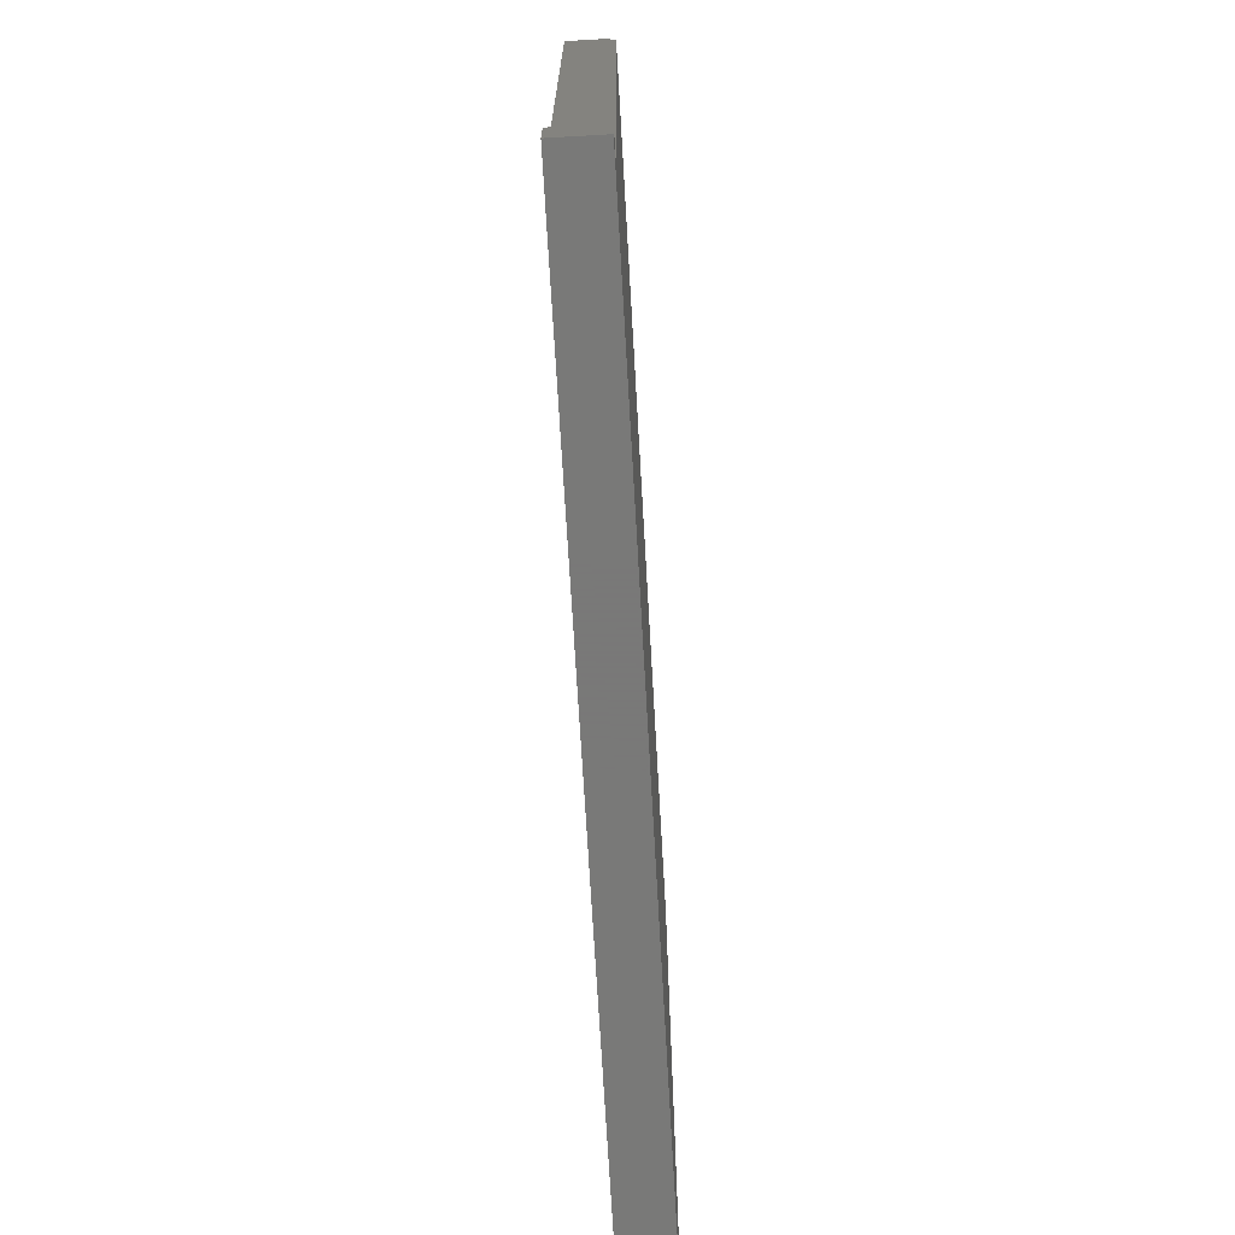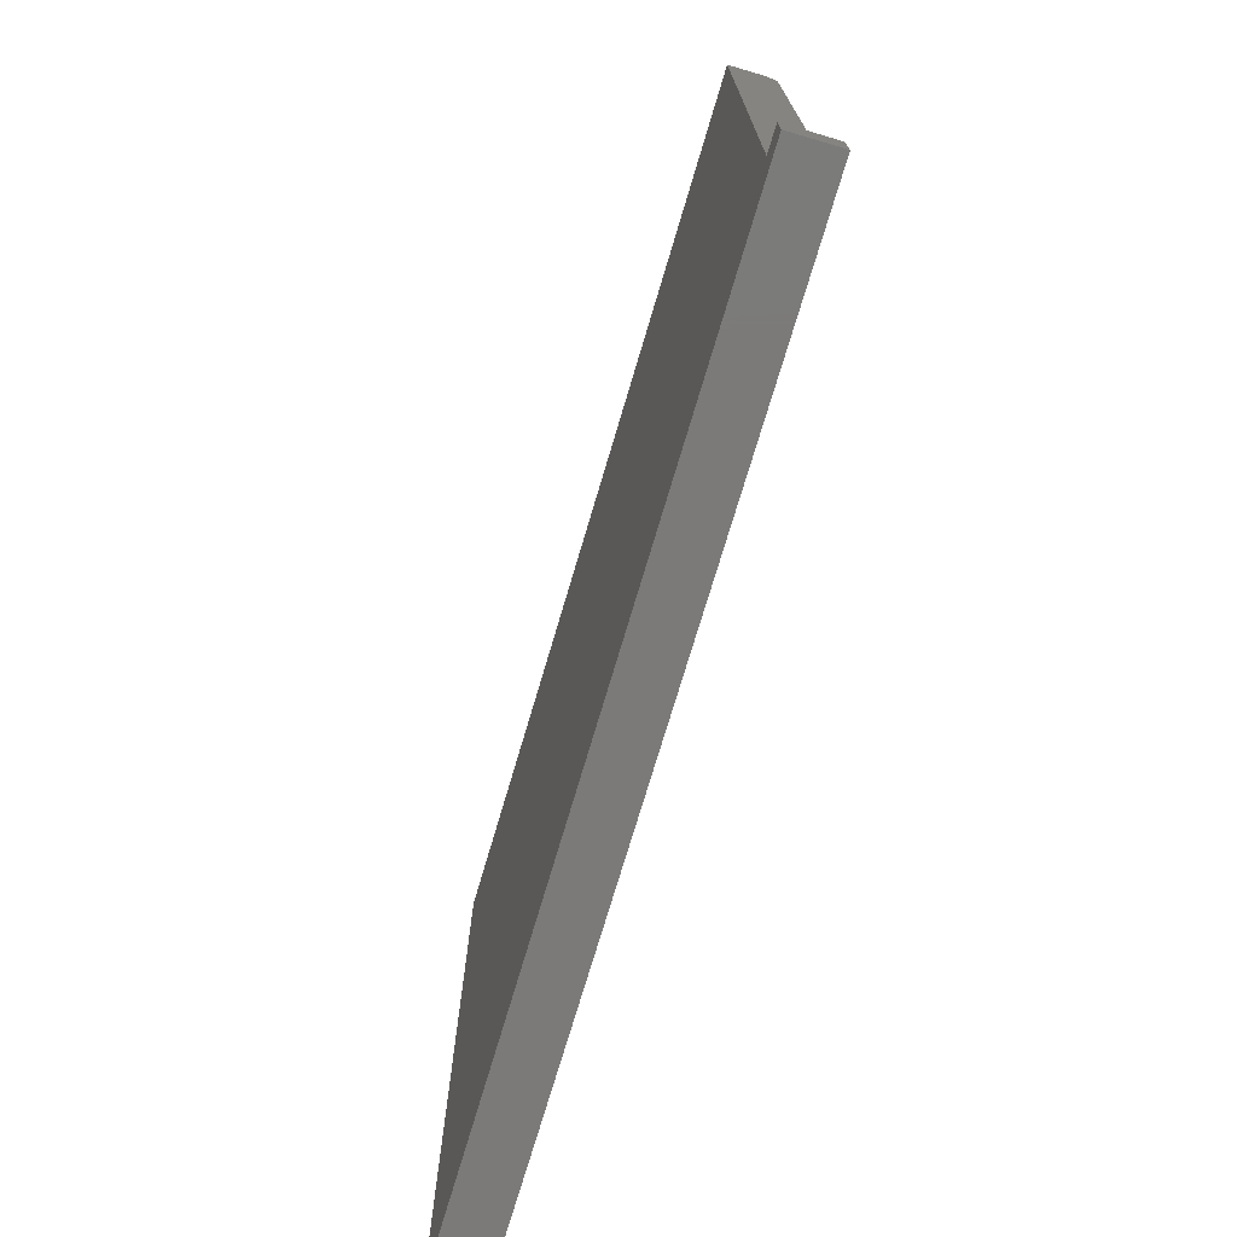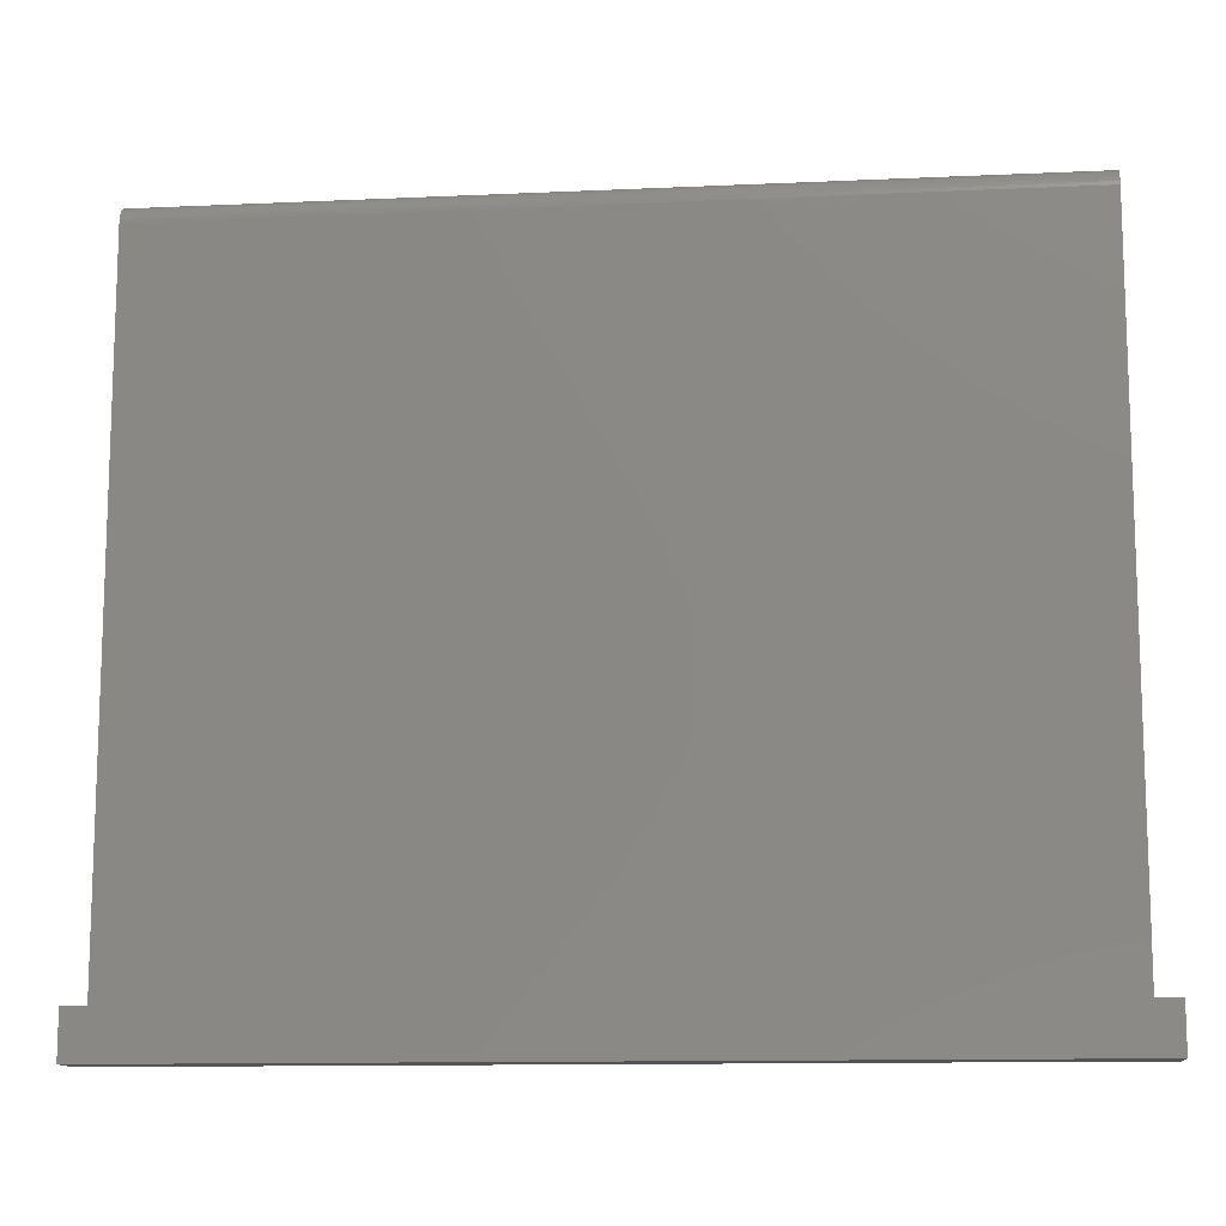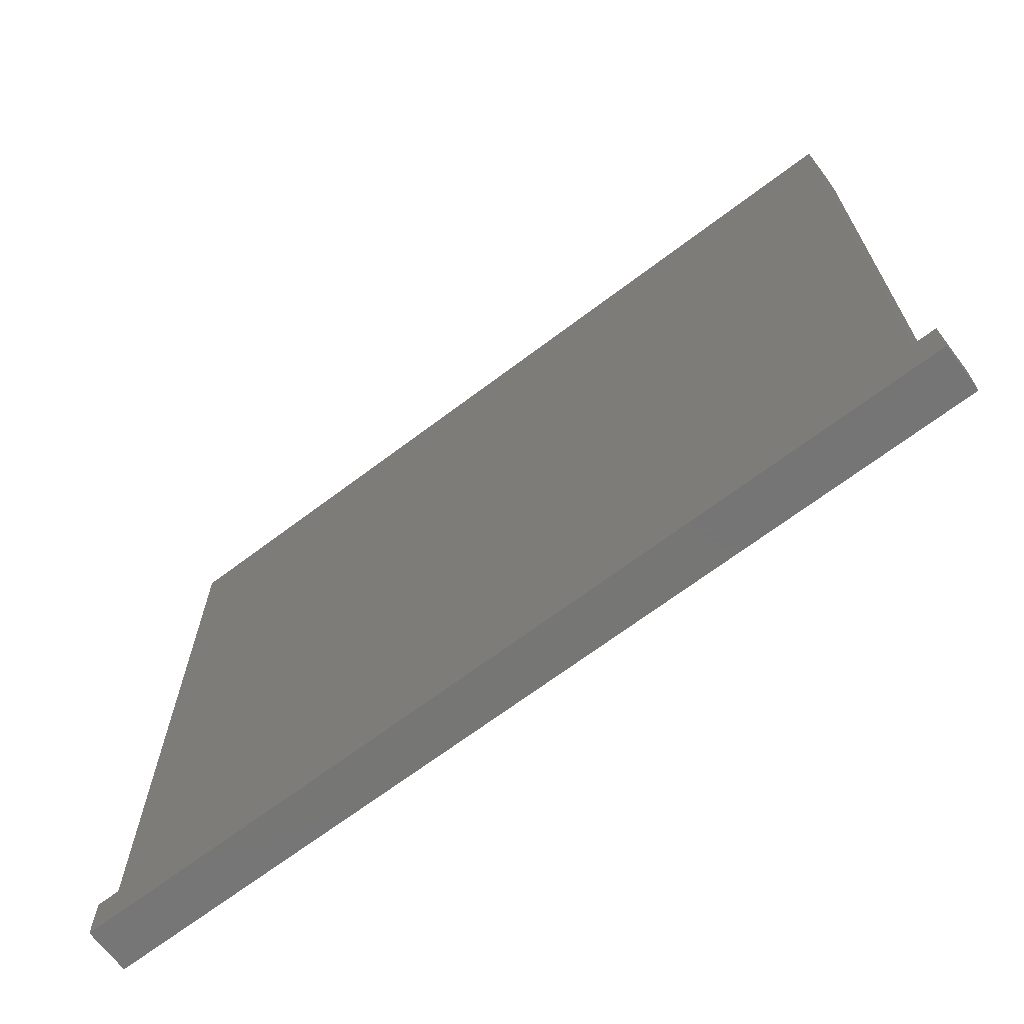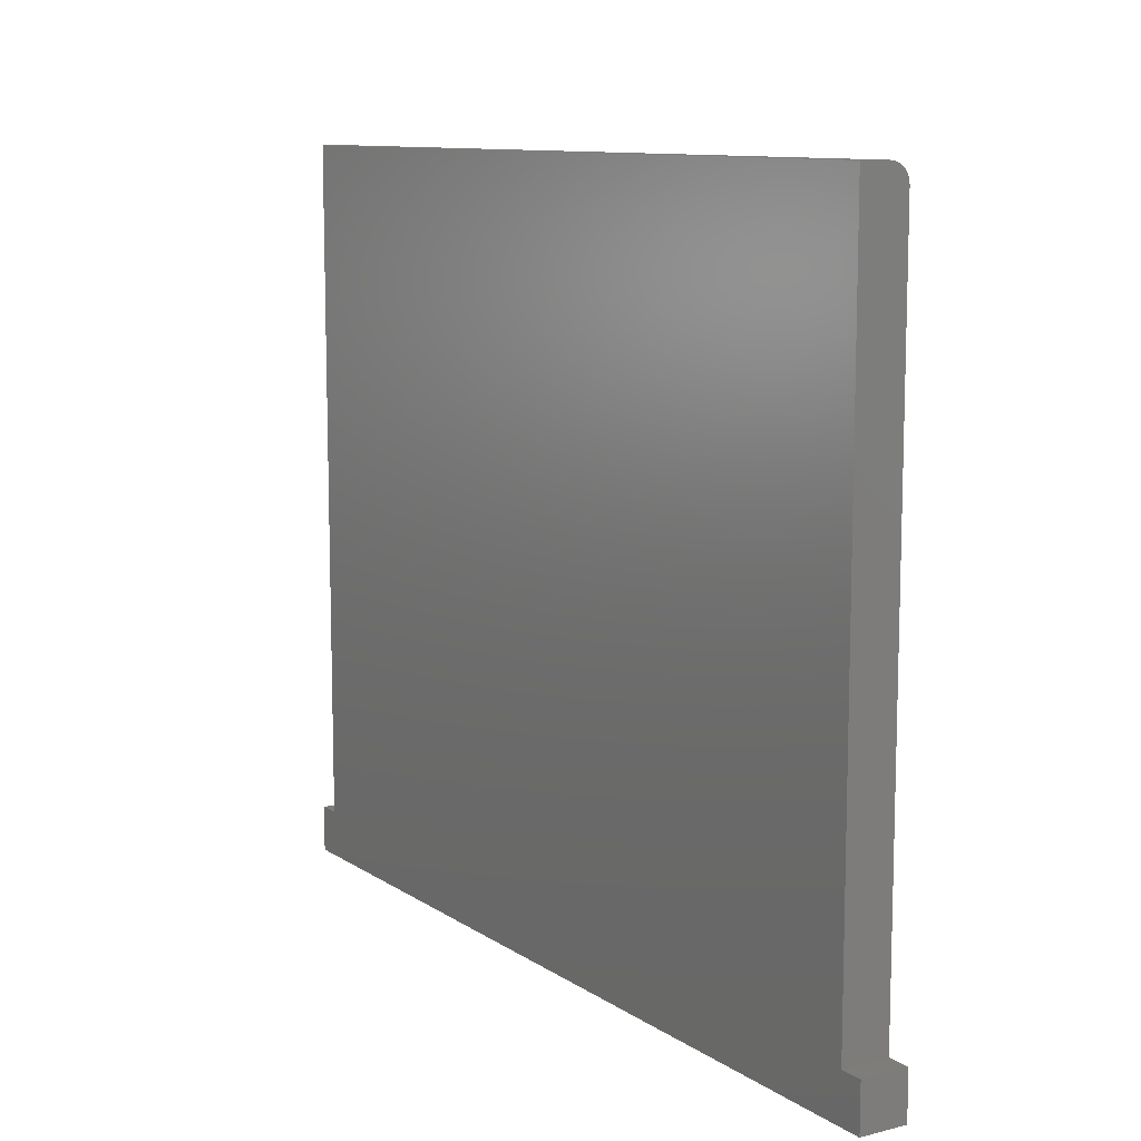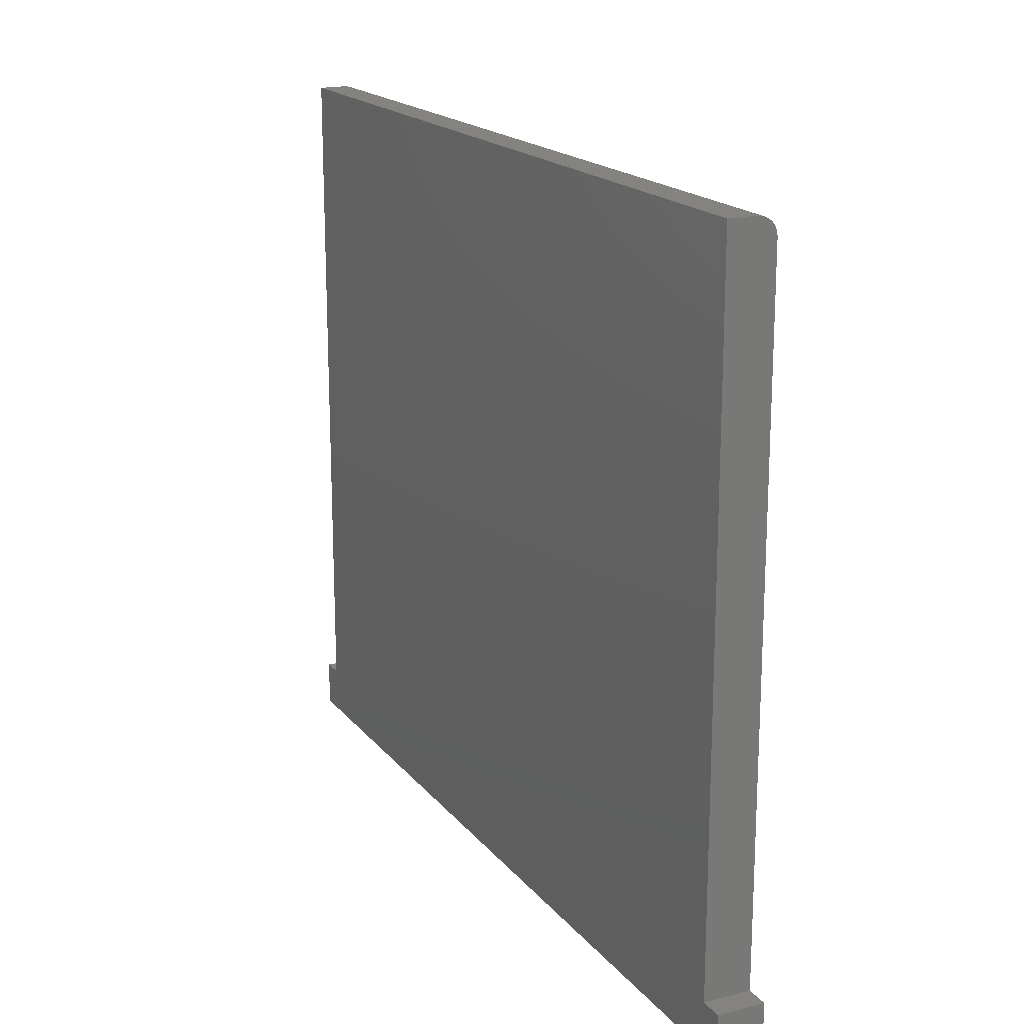
<metadata>
{"format":"stl","ext":"stl","renderer":"f3d","projection":"perspective","resolution":1024,"background":"white","views":[{"elev":-71.5,"azim":3.3,"up":"+Y"},{"elev":-73.6,"azim":-16.5,"up":"+Y"},{"elev":-12.2,"azim":96.1,"up":"+Y"},{"elev":-68.1,"azim":-52.9,"up":"+Y"},{"elev":10.4,"azim":-32.3,"up":"+Y"},{"elev":18.1,"azim":-26.2,"up":"+Y"}]}
</metadata>
<code>
# stl→obj: 32 verts, 60 faces
v -1.622e-16 -0.5391 0.7504
v -1.622e-16 -0.6172 0.7504
v 0.07812 -0.5391 0.7504
v 0.07812 -0.6172 0.7504
v -4.565e-20 -0.5391 -0.7105
v 4.337e-18 -0.6172 -0.75
v 4.337e-18 -0.5391 -0.75
v -1.579e-16 -0.5391 0.7109
v -1.579e-16 0.6101 0.7109
v 8.343e-33 0.6101 -0.7109
v 0.07812 -0.5391 0.7109
v 0.07812 -0.5391 -0.7105
v 0.07812 0.5789 -0.7109
v 0.07812 0.5789 0.7109
v 0.07812 -0.6172 -0.75
v 0.07812 -0.5391 -0.75
v 0.04688 0.6101 -0.7109
v 0.05297 0.6095 -0.7109
v 0.05883 0.6077 -0.7109
v 0.06424 0.6048 -0.7109
v 0.06897 0.601 -0.7109
v 0.07286 0.5962 -0.7109
v 0.07575 0.5908 -0.7109
v 0.07752 0.585 -0.7109
v 0.06424 0.6048 0.7109
v 0.07575 0.5908 0.7109
v 0.07286 0.5962 0.7109
v 0.06897 0.601 0.7109
v 0.07752 0.585 0.7109
v 0.05883 0.6077 0.7109
v 0.05297 0.6095 0.7109
v 0.04688 0.6101 0.7109
f 1 2 3
f 3 2 4
f 2 5 6
f 5 7 6
f 8 9 10
f 8 10 5
f 8 5 2
f 8 2 1
f 11 3 4
f 11 4 12
f 11 12 13
f 11 13 14
f 15 16 4
f 4 16 12
f 4 2 15
f 15 2 6
f 6 7 15
f 15 7 16
f 17 18 19
f 10 17 19
f 10 19 20
f 10 20 21
f 10 21 22
f 10 22 23
f 10 23 24
f 10 24 13
f 10 13 12
f 10 12 5
f 7 5 16
f 16 5 12
f 25 26 27
f 25 27 28
f 29 26 25
f 29 25 30
f 29 30 31
f 29 31 32
f 29 32 9
f 29 9 14
f 14 9 11
f 11 9 8
f 8 1 11
f 11 1 3
f 17 10 32
f 32 10 9
f 17 32 18
f 18 32 31
f 18 31 19
f 19 31 30
f 19 30 20
f 20 30 25
f 20 25 21
f 21 25 28
f 21 28 22
f 22 28 27
f 22 27 23
f 23 27 26
f 23 26 24
f 24 26 29
f 24 29 13
f 13 29 14

</code>
